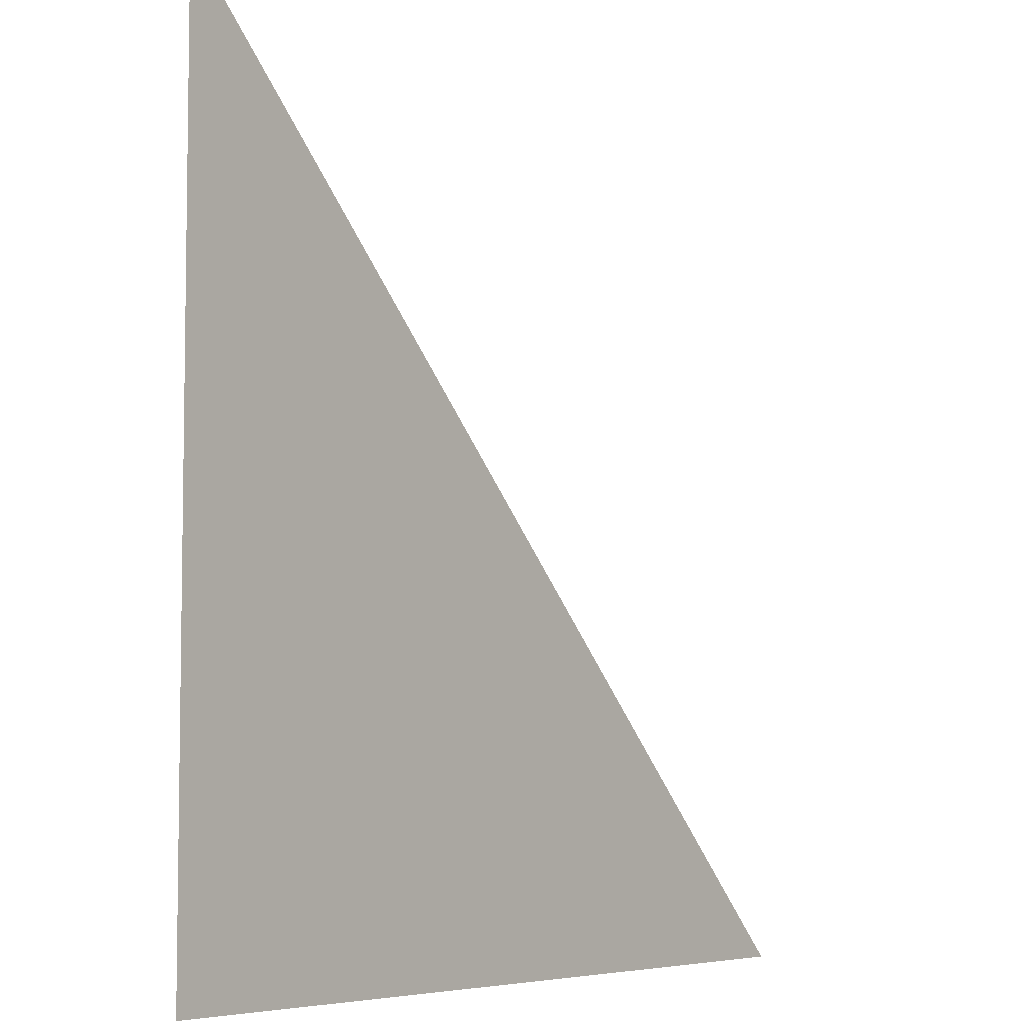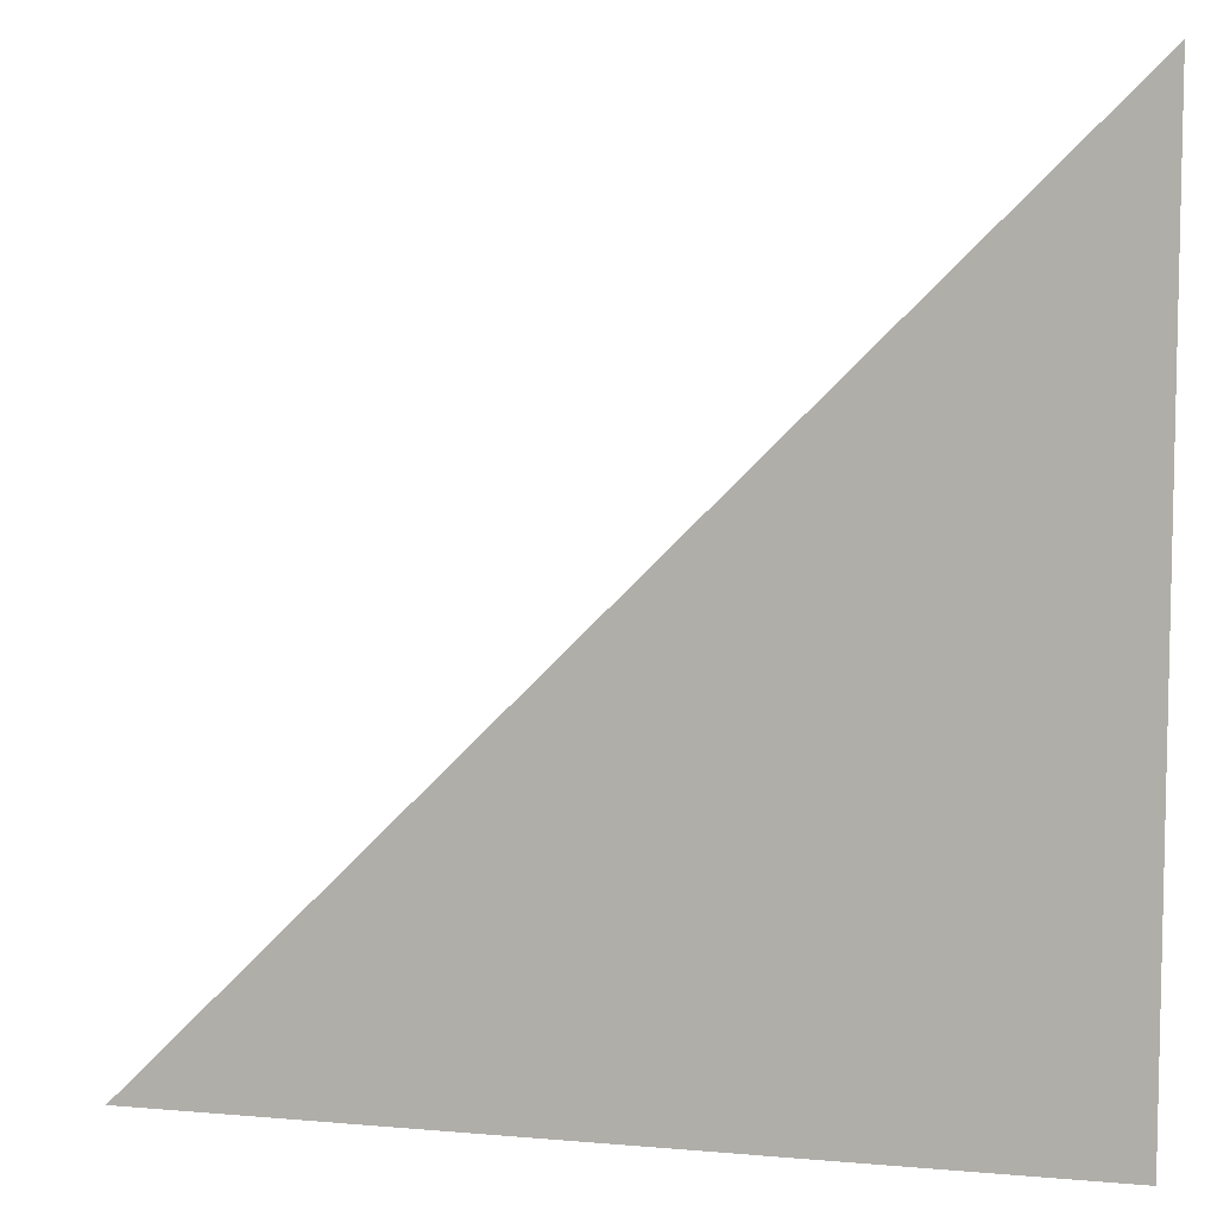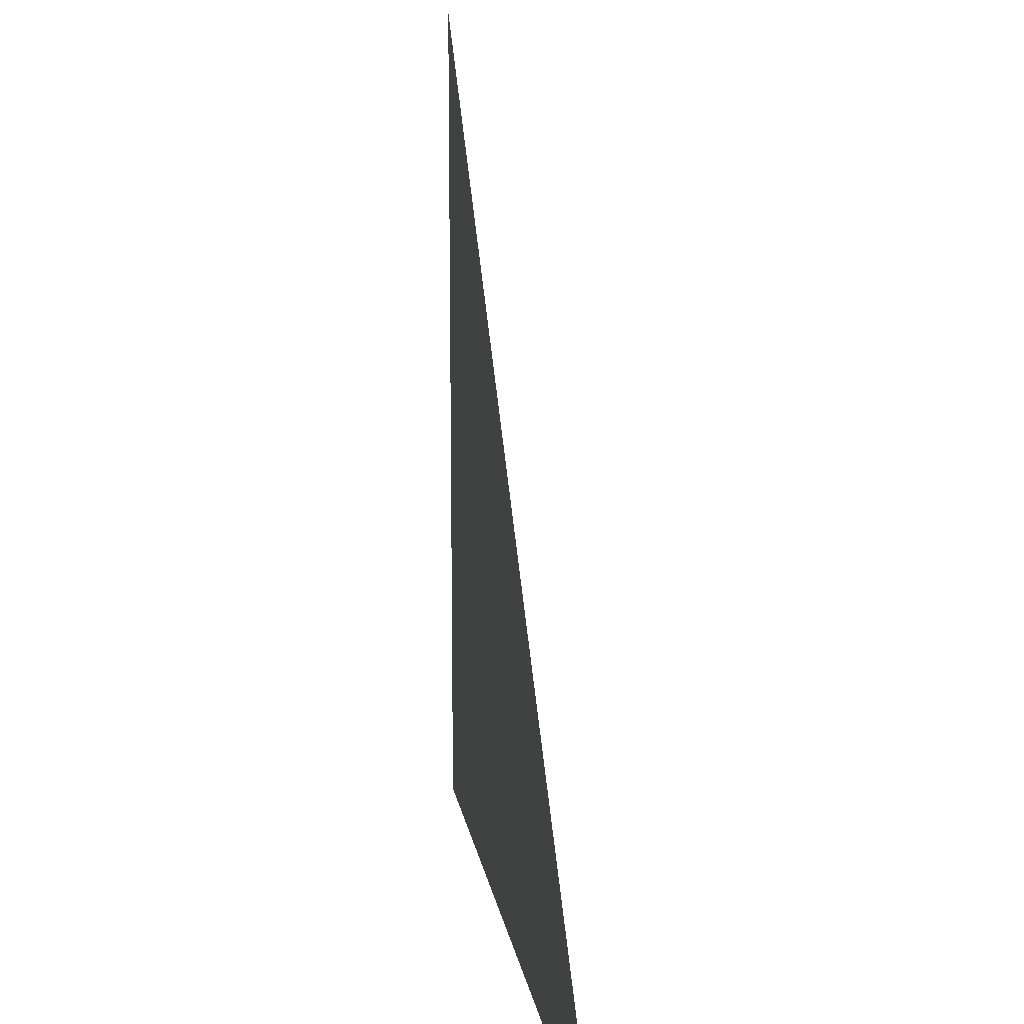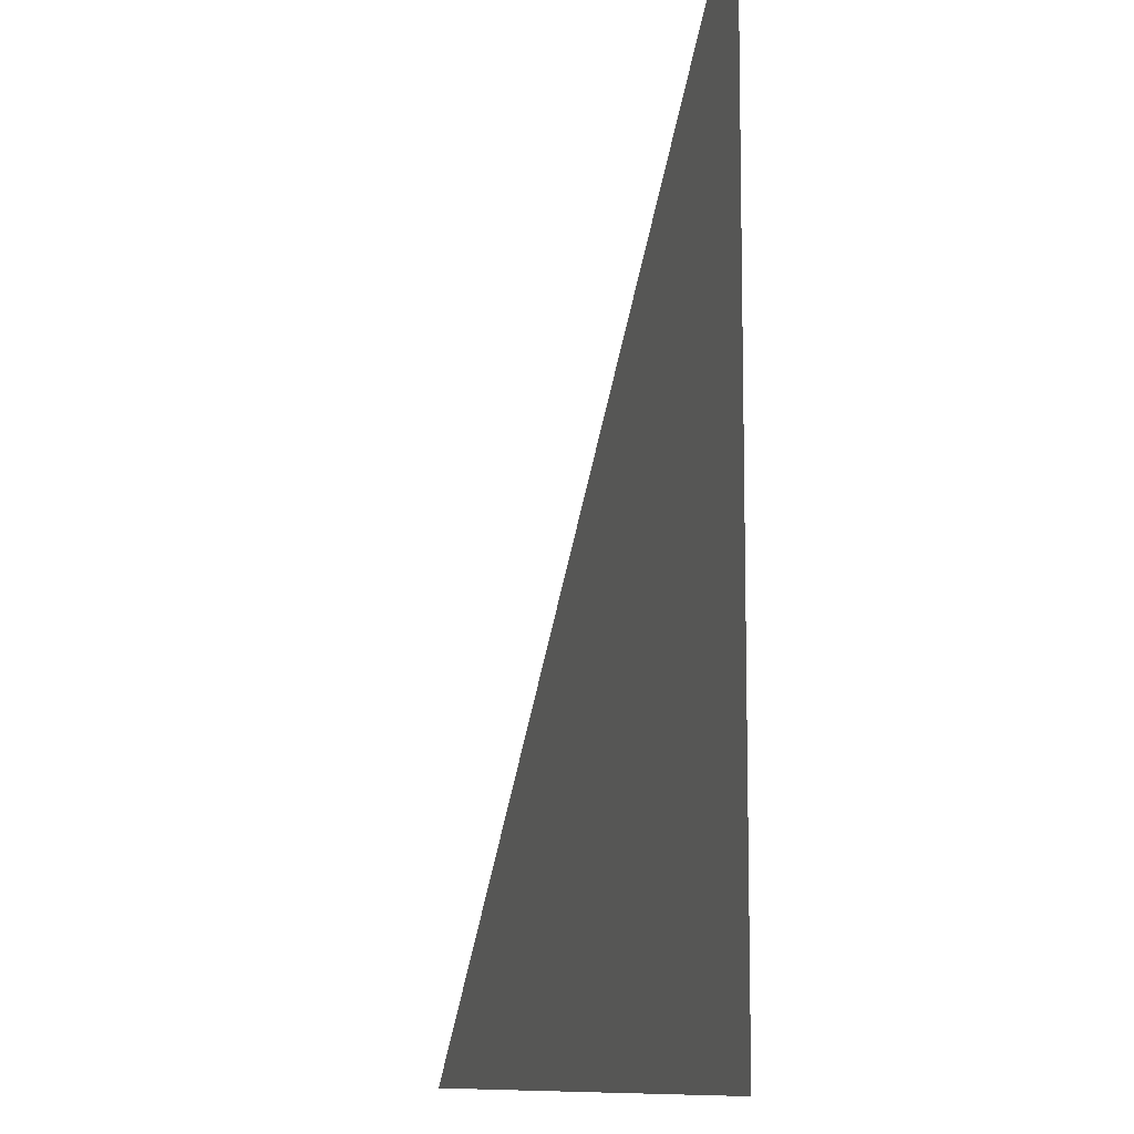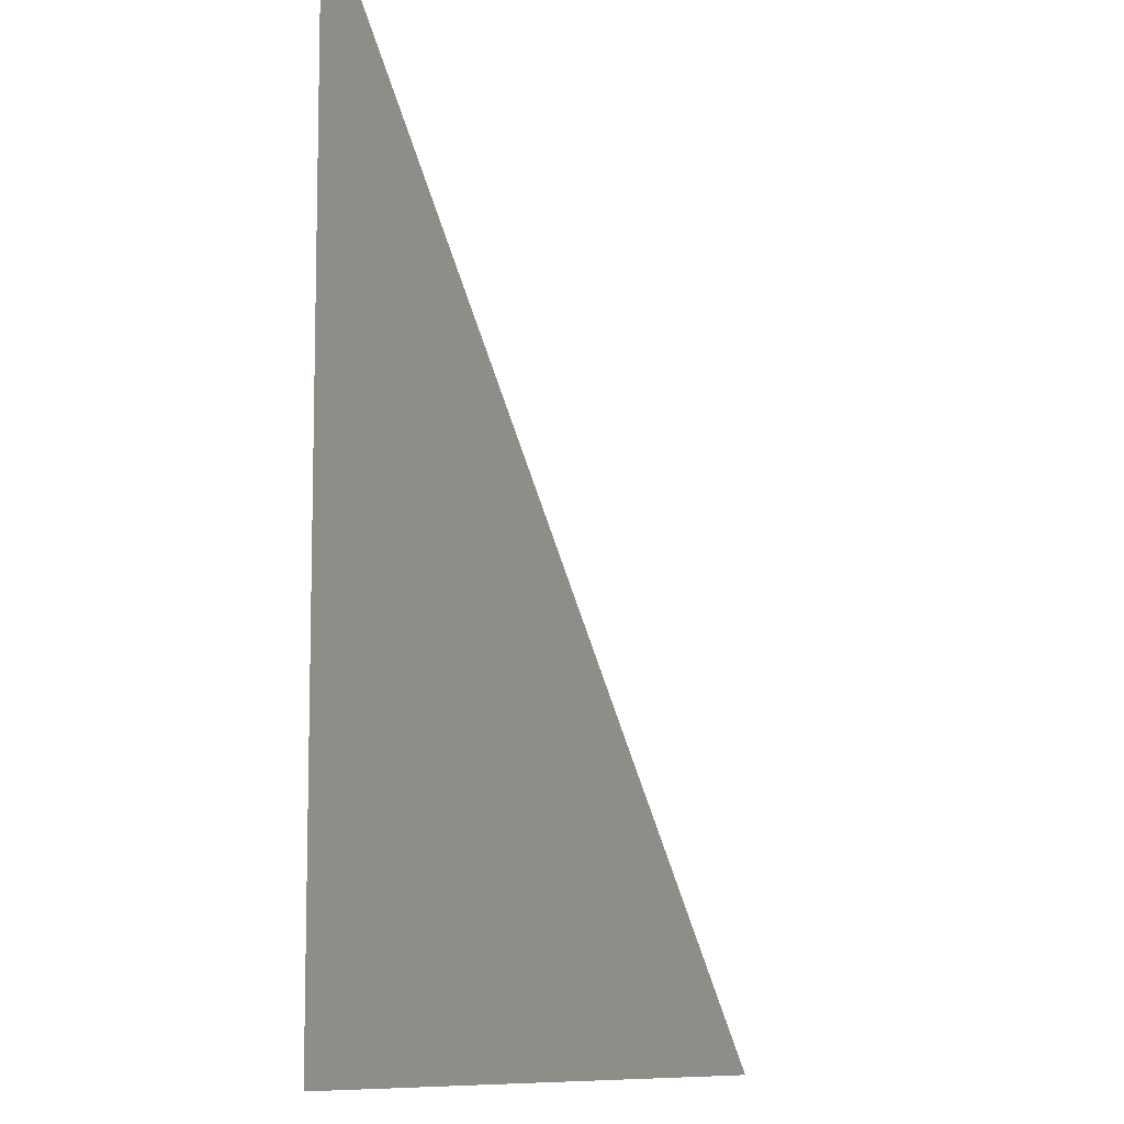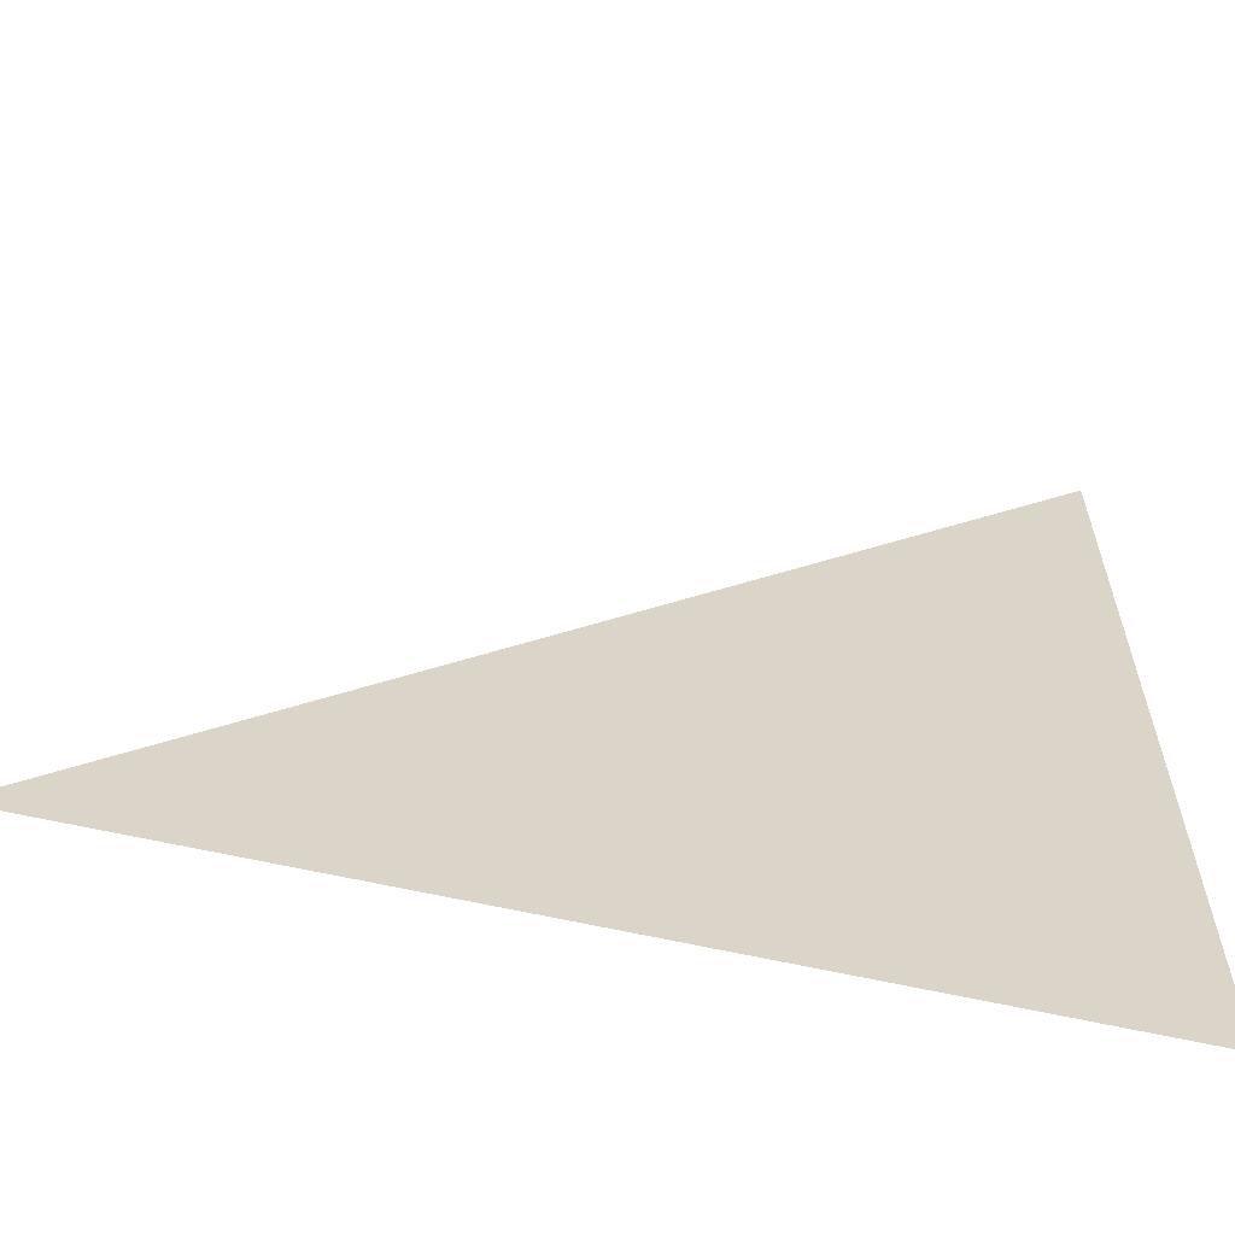
<metadata>
{"format":"obj","ext":"obj","renderer":"f3d","projection":"perspective","resolution":1024,"background":"white","views":[{"elev":-5.8,"azim":127.1,"up":"+Y"},{"elev":7.7,"azim":14.0,"up":"+Y"},{"elev":14.3,"azim":-98.9,"up":"+Y"},{"elev":-10.1,"azim":73.5,"up":"+Y"},{"elev":-9.6,"azim":114.0,"up":"+Y"},{"elev":-62.2,"azim":-13.0,"up":"+Y"}]}
</metadata>
<code>
o Cube
v 1 -1 1
v -1 -1 1
v 1 1 1
f 2 1 3

</code>
